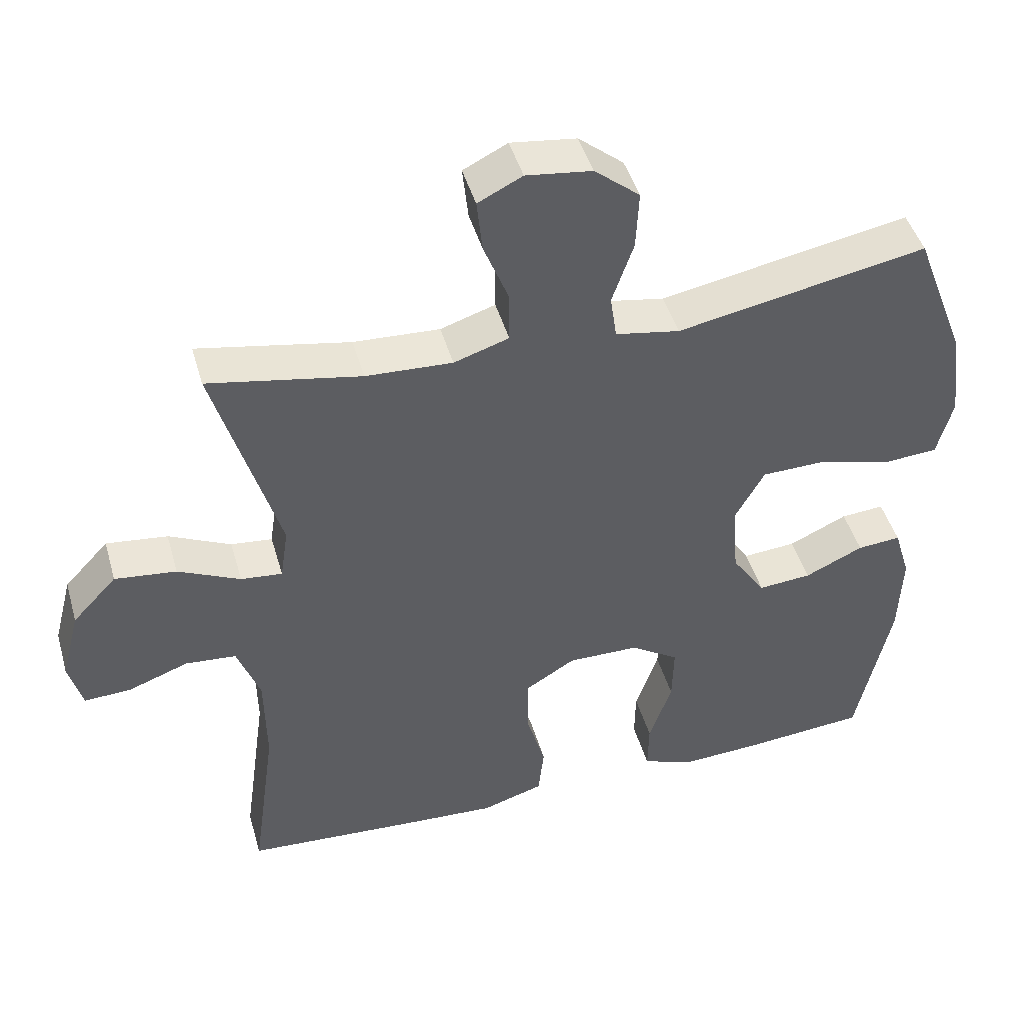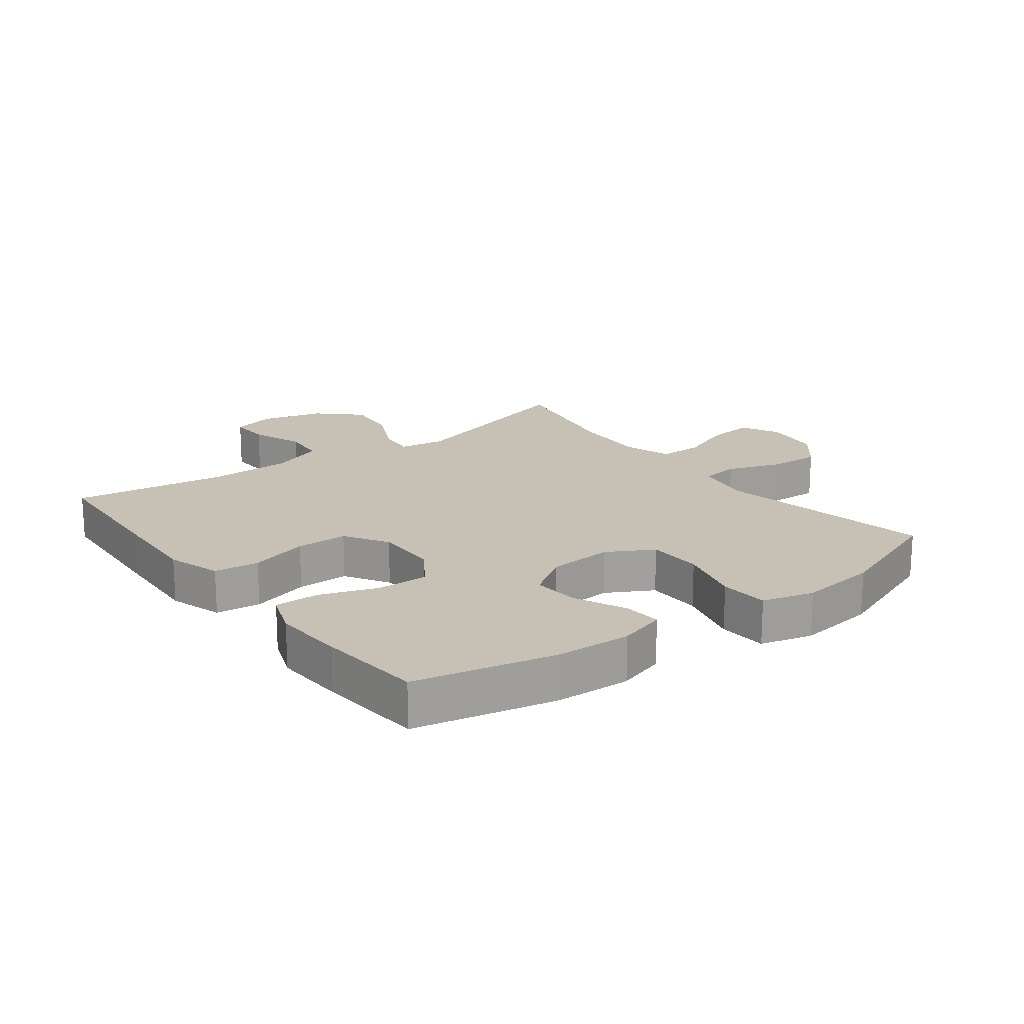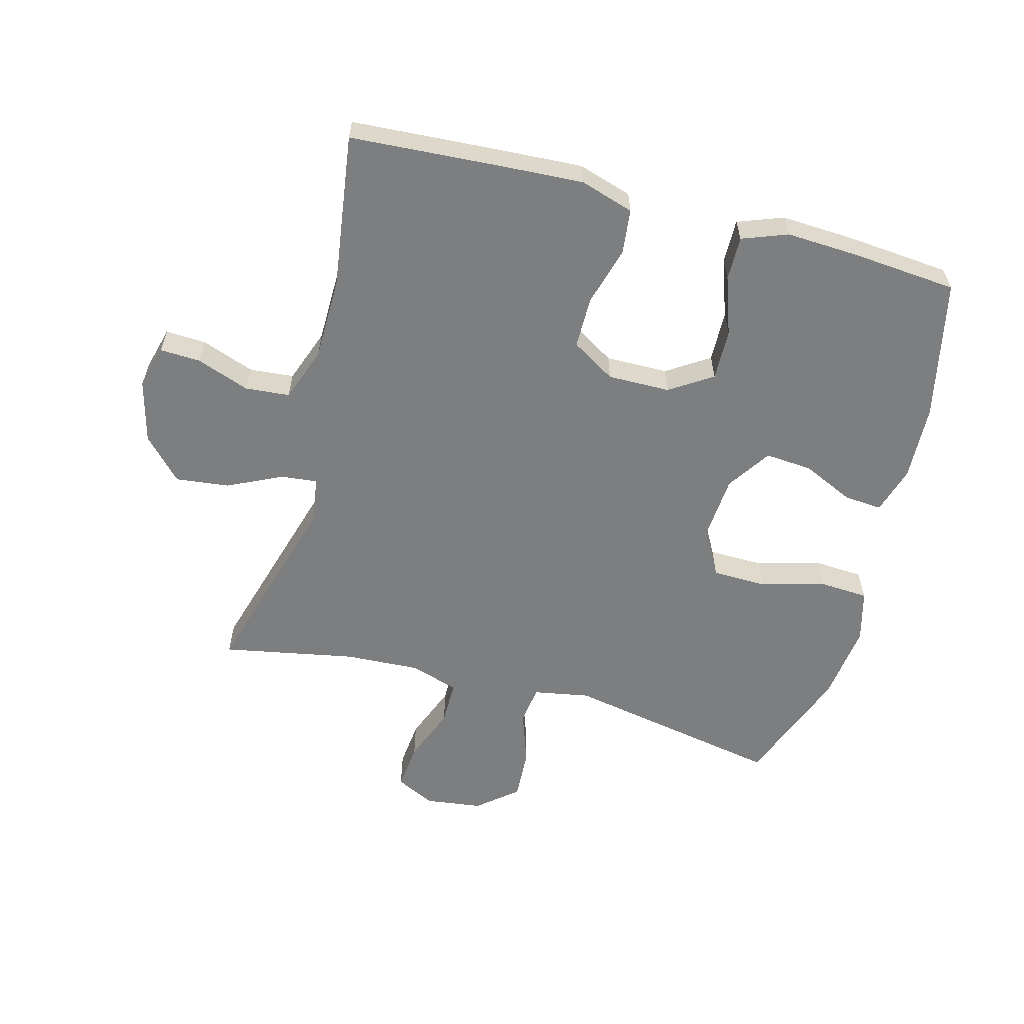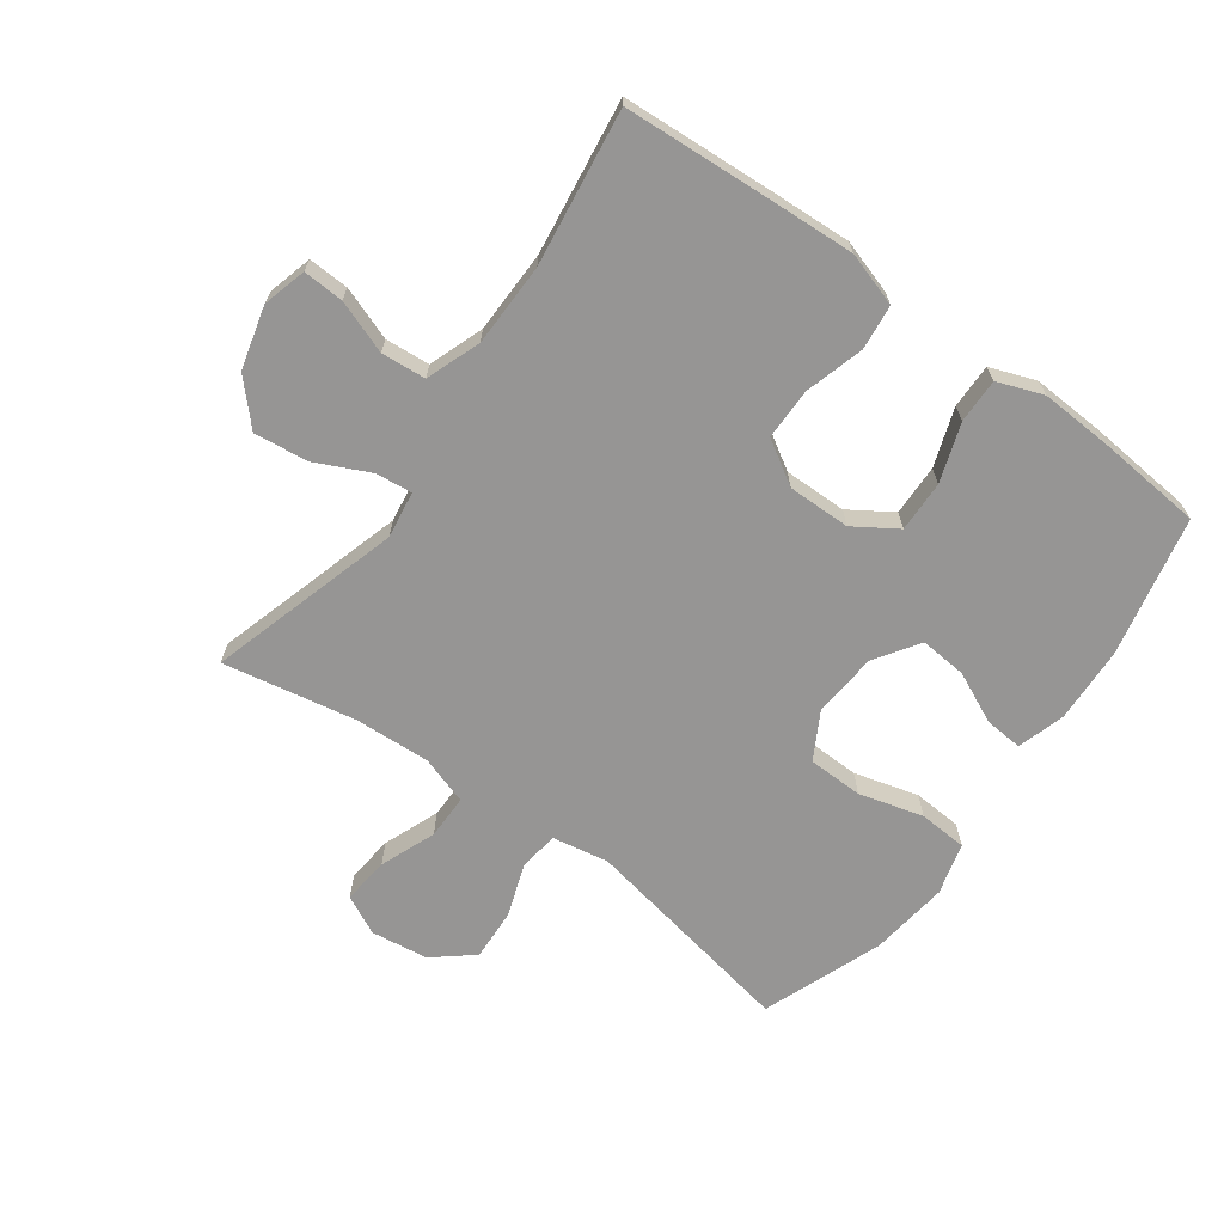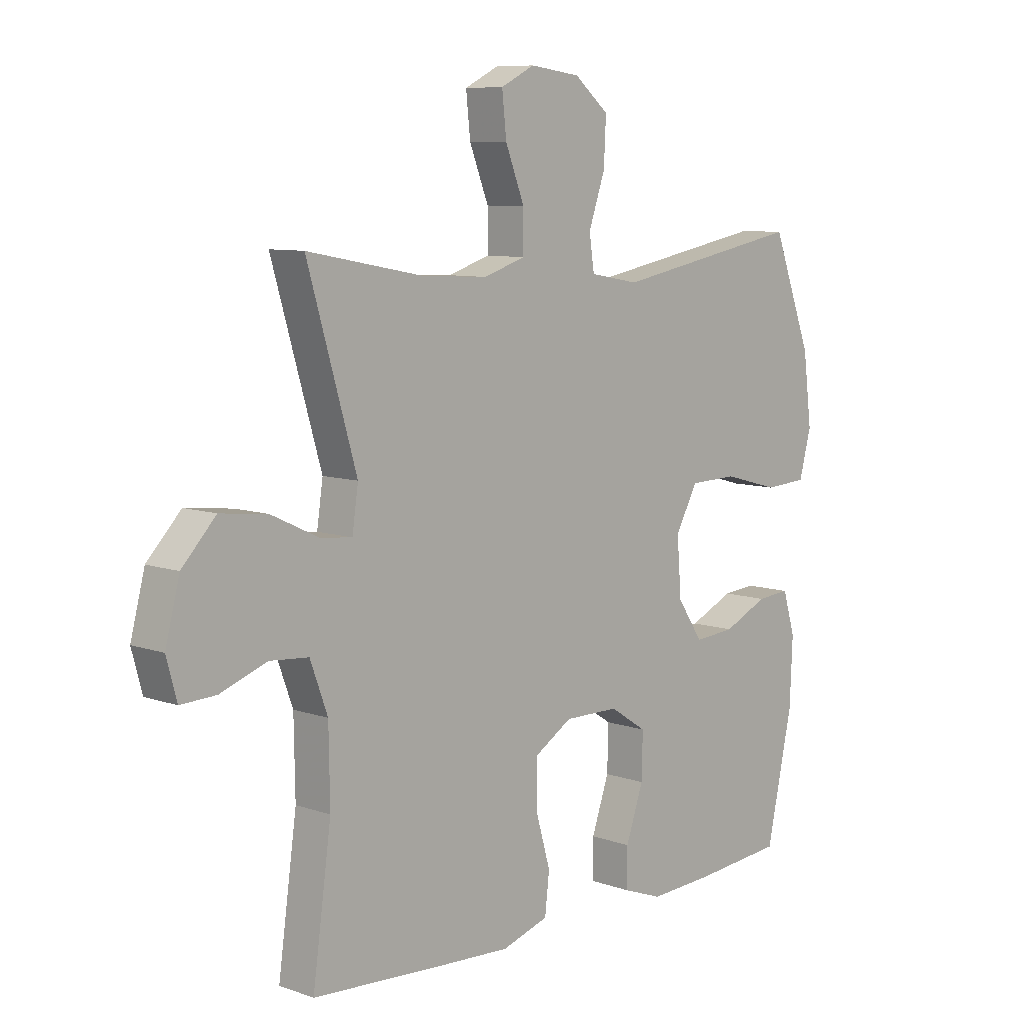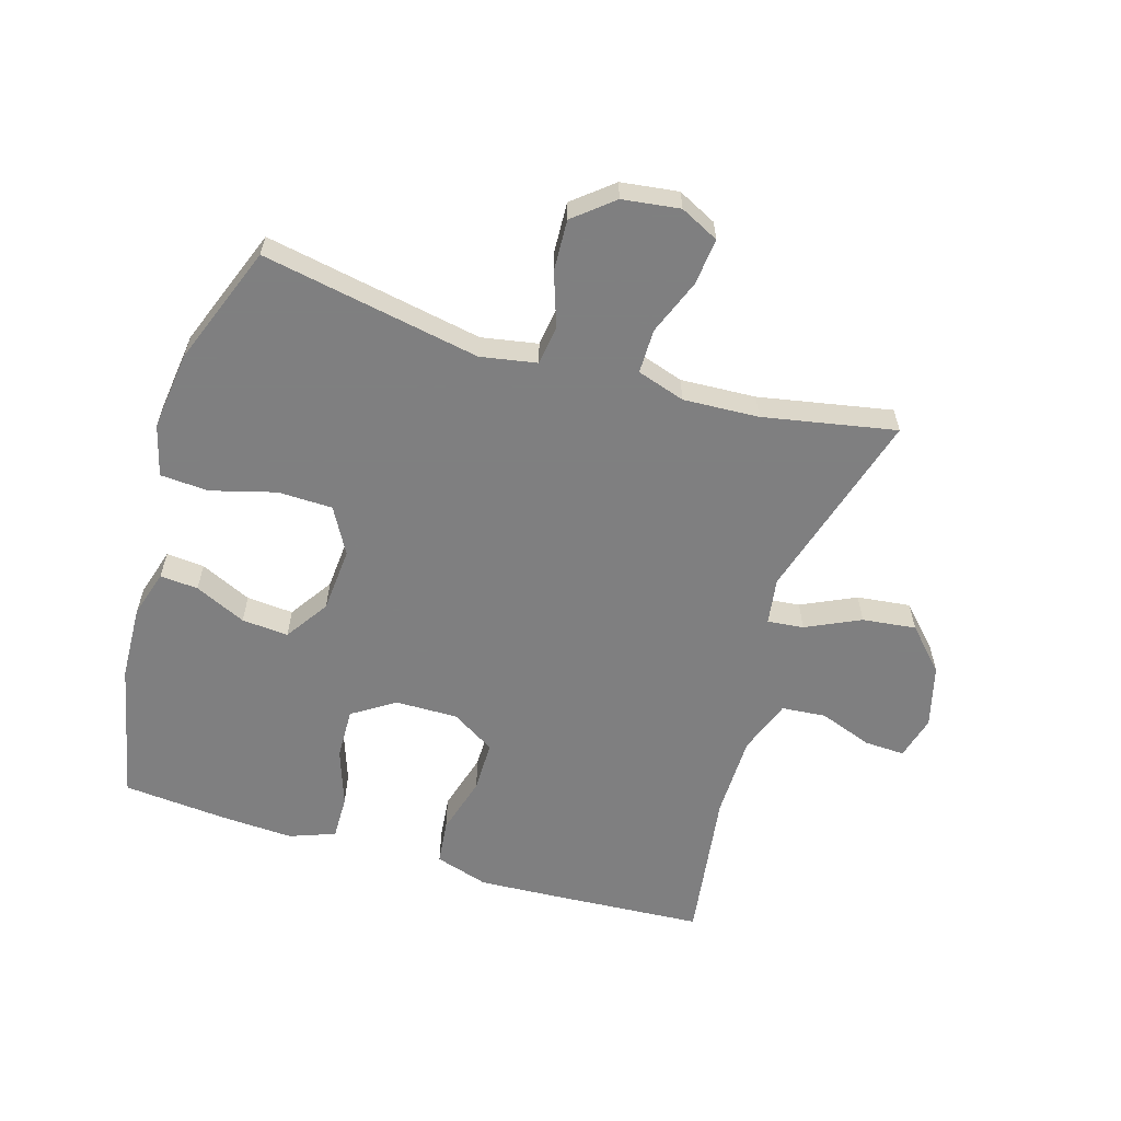
<metadata>
{"format":"obj","ext":"obj","renderer":"f3d","projection":"perspective","resolution":1024,"background":"white","views":[{"elev":45.6,"azim":164.2,"up":"+Z"},{"elev":18.6,"azim":-127.0,"up":"+Y"},{"elev":-59.3,"azim":165.2,"up":"+Y"},{"elev":-67.6,"azim":144.1,"up":"+Y"},{"elev":8.4,"azim":133.5,"up":"+Z"},{"elev":-59.9,"azim":-16.7,"up":"+Y"}]}
</metadata>
<code>
v -0.5 0.07 -0.5
v -0.548 0.07 -0.276
v -0.553 0.07 -0.155
v -0.53 0.07 -0.079
v -0.469 0.07 -0.084
v -0.387 0.07 -0.122
v -0.312 0.07 -0.128
v -0.265 0.07 -0.058
v -0.257 0.07 0.046
v -0.298 0.07 0.12
v -0.386 0.07 0.122
v -0.489 0.07 0.094
v -0.567 0.07 0.099
v -0.589 0.07 0.182
v -0.573 0.07 0.308
v -0.5 0.07 0.5
v -0.15 0.07 0.434
v -0.06 0.07 0.45
v -0.051 0.07 0.512
v -0.081 0.07 0.599
v -0.085 0.07 0.681
v -0.022 0.07 0.733
v 0.07 0.07 0.745
v 0.132 0.07 0.714
v 0.124 0.07 0.639
v 0.089 0.07 0.55
v 0.089 0.07 0.479
v 0.166 0.07 0.454
v 0.287 0.07 0.46
v 0.5 0.07 0.5
v 0.41 0.07 0.193
v 0.421 0.07 0.118
v 0.479 0.07 0.124
v 0.566 0.07 0.165
v 0.652 0.07 0.175
v 0.714 0.07 0.109
v 0.74 0.07 0.009
v 0.721 0.07 -0.061
v 0.656 0.07 -0.058
v 0.571 0.07 -0.027
v 0.5 0.07 -0.033
v 0.468 0.07 -0.12
v 0.466 0.07 -0.253
v 0.5 0.07 -0.5
v 0.258 0.07 -0.515
v 0.127 0.07 -0.522
v 0.041 0.07 -0.495
v 0.033 0.07 -0.423
v 0.06 0.07 -0.329
v 0.06 0.07 -0.246
v -0.01 0.07 -0.203
v -0.11 0.07 -0.204
v -0.178 0.07 -0.248
v -0.176 0.07 -0.33
v -0.144 0.07 -0.423
v -0.143 0.07 -0.494
v -0.216 0.07 -0.521
v -0.331 0.07 -0.515
v -0.5 0 -0.5
v -0.548 0 -0.276
v -0.553 0 -0.155
v -0.53 0 -0.079
v -0.469 0 -0.084
v -0.387 0 -0.122
v -0.312 0 -0.128
v -0.265 0 -0.058
v -0.257 0 0.046
v -0.298 0 0.12
v -0.386 0 0.122
v -0.489 0 0.094
v -0.567 0 0.099
v -0.589 0 0.182
v -0.573 0 0.308
v -0.5 0 0.5
v -0.15 0 0.434
v -0.06 0 0.45
v -0.051 0 0.512
v -0.081 0 0.599
v -0.085 0 0.681
v -0.022 0 0.733
v 0.07 0 0.745
v 0.132 0 0.714
v 0.124 0 0.639
v 0.089 0 0.55
v 0.089 0 0.479
v 0.166 0 0.454
v 0.287 0 0.46
v 0.5 0 0.5
v 0.41 0 0.193
v 0.421 0 0.118
v 0.479 0 0.124
v 0.566 0 0.165
v 0.652 0 0.175
v 0.714 0 0.109
v 0.74 0 0.009
v 0.721 0 -0.061
v 0.656 0 -0.058
v 0.571 0 -0.027
v 0.5 0 -0.033
v 0.468 0 -0.12
v 0.466 0 -0.253
v 0.5 0 -0.5
v 0.258 0 -0.515
v 0.127 0 -0.522
v 0.041 0 -0.495
v 0.033 0 -0.423
v 0.06 0 -0.329
v 0.06 0 -0.246
v -0.01 0 -0.203
v -0.11 0 -0.204
v -0.178 0 -0.248
v -0.176 0 -0.33
v -0.144 0 -0.423
v -0.143 0 -0.494
v -0.216 0 -0.521
v -0.331 0 -0.515
f 4 5 6
f 3 4 6
f 2 3 6
f 1 2 6
f 58 1 6
f 57 58 6
f 56 57 6
f 55 56 6
f 54 55 6
f 53 54 6 7
f 52 53 7 8
f 51 52 8 9
f 50 51 9 10
f 47 48 49
f 46 47 49
f 45 46 49
f 44 45 49
f 43 44 49
f 42 43 49 50
f 41 42 50 10
f 38 39 40
f 37 38 40
f 36 37 40
f 35 36 40
f 34 35 40
f 33 34 40
f 32 33 40 41
f 29 30 31
f 28 29 31 32
f 32 41 10
f 28 32 10
f 27 28 10
f 24 25 26
f 23 24 26
f 22 23 26
f 21 22 26
f 20 21 26
f 19 20 26
f 18 19 26 27
f 15 16 17
f 14 15 17
f 13 14 17
f 12 13 17
f 11 12 17
f 11 17 18
f 10 11 18 27
f 64 63 62
f 64 62 61
f 64 61 60
f 64 60 59
f 64 59 116
f 64 116 115
f 64 115 114
f 64 114 113
f 64 113 112
f 65 64 112 111
f 66 65 111 110
f 67 66 110 109
f 68 67 109 108
f 107 106 105
f 107 105 104
f 107 104 103
f 107 103 102
f 107 102 101
f 108 107 101 100
f 68 108 100 99
f 98 97 96
f 98 96 95
f 98 95 94
f 98 94 93
f 98 93 92
f 98 92 91
f 99 98 91 90
f 89 88 87
f 90 89 87 86
f 68 99 90
f 68 90 86
f 68 86 85
f 84 83 82
f 84 82 81
f 84 81 80
f 84 80 79
f 84 79 78
f 84 78 77
f 85 84 77 76
f 75 74 73
f 75 73 72
f 75 72 71
f 75 71 70
f 75 70 69
f 76 75 69
f 85 76 69 68
f 1 59 60 2
f 2 60 61 3
f 3 61 62 4
f 4 62 63 5
f 5 63 64 6
f 6 64 65 7
f 7 65 66 8
f 8 66 67 9
f 9 67 68 10
f 10 68 69 11
f 11 69 70 12
f 12 70 71 13
f 13 71 72 14
f 14 72 73 15
f 15 73 74 16
f 16 74 75 17
f 17 75 76 18
f 18 76 77 19
f 19 77 78 20
f 20 78 79 21
f 21 79 80 22
f 22 80 81 23
f 23 81 82 24
f 24 82 83 25
f 25 83 84 26
f 26 84 85 27
f 27 85 86 28
f 28 86 87 29
f 29 87 88 30
f 30 88 89 31
f 31 89 90 32
f 32 90 91 33
f 33 91 92 34
f 34 92 93 35
f 35 93 94 36
f 36 94 95 37
f 37 95 96 38
f 38 96 97 39
f 39 97 98 40
f 40 98 99 41
f 41 99 100 42
f 42 100 101 43
f 43 101 102 44
f 44 102 103 45
f 45 103 104 46
f 46 104 105 47
f 47 105 106 48
f 48 106 107 49
f 49 107 108 50
f 50 108 109 51
f 51 109 110 52
f 52 110 111 53
f 53 111 112 54
f 54 112 113 55
f 55 113 114 56
f 56 114 115 57
f 57 115 116 58
f 58 116 59 1

</code>
